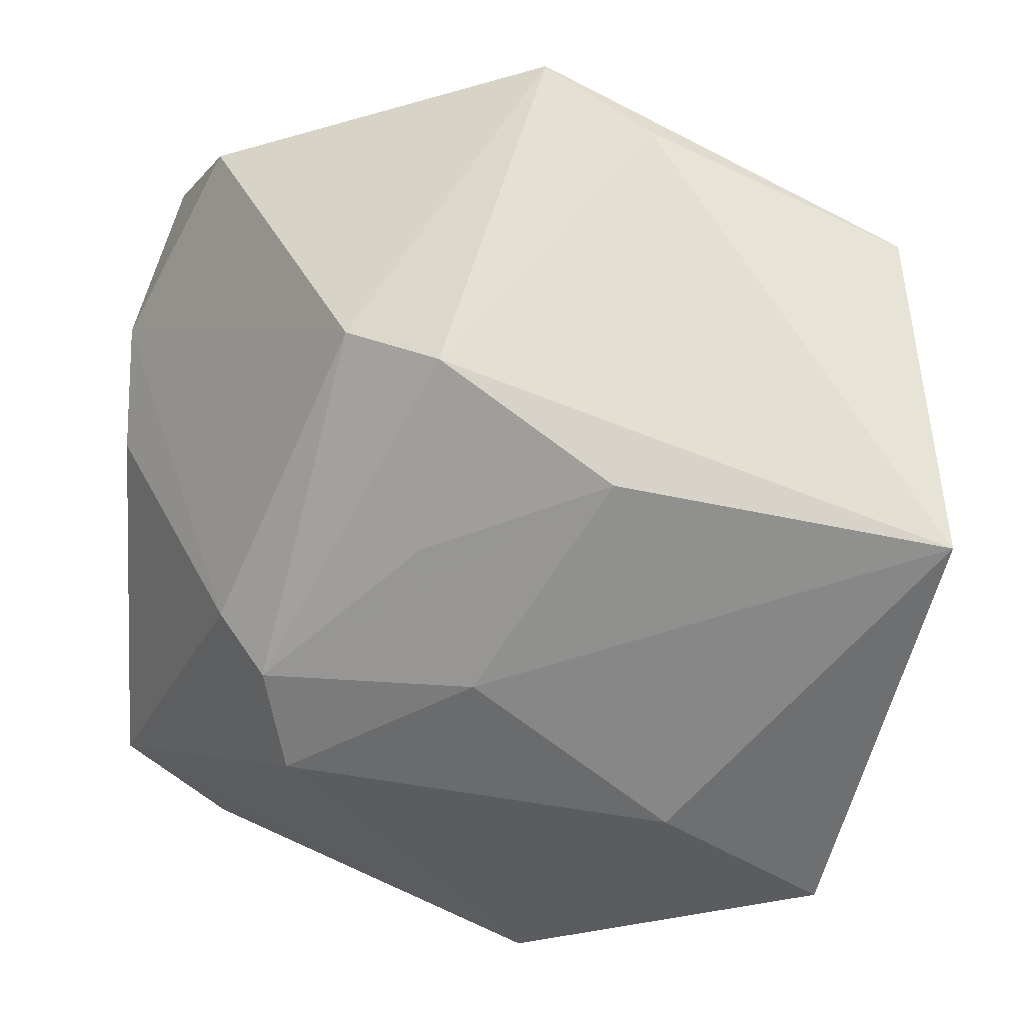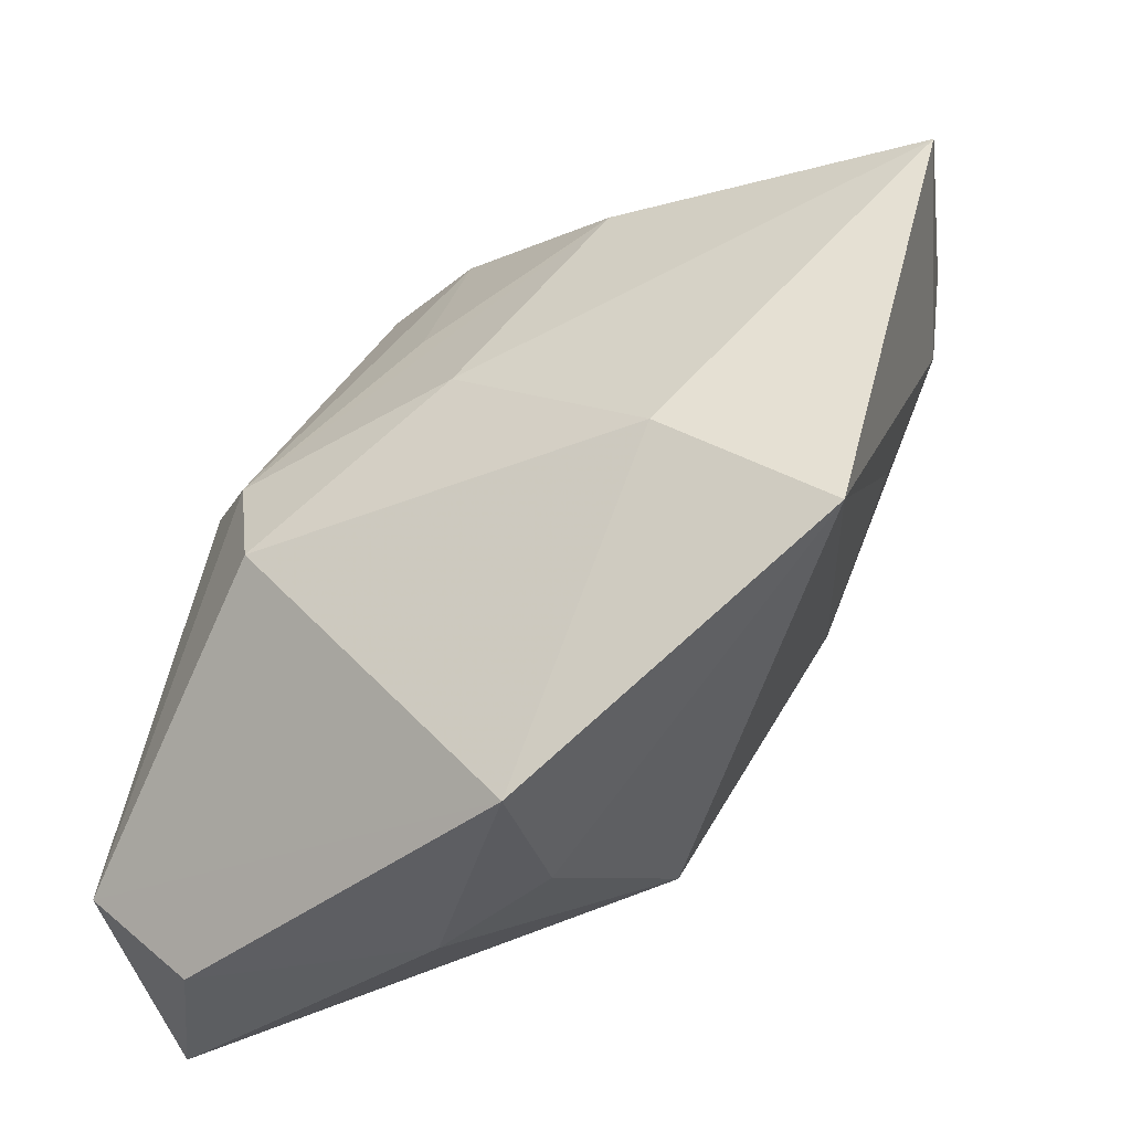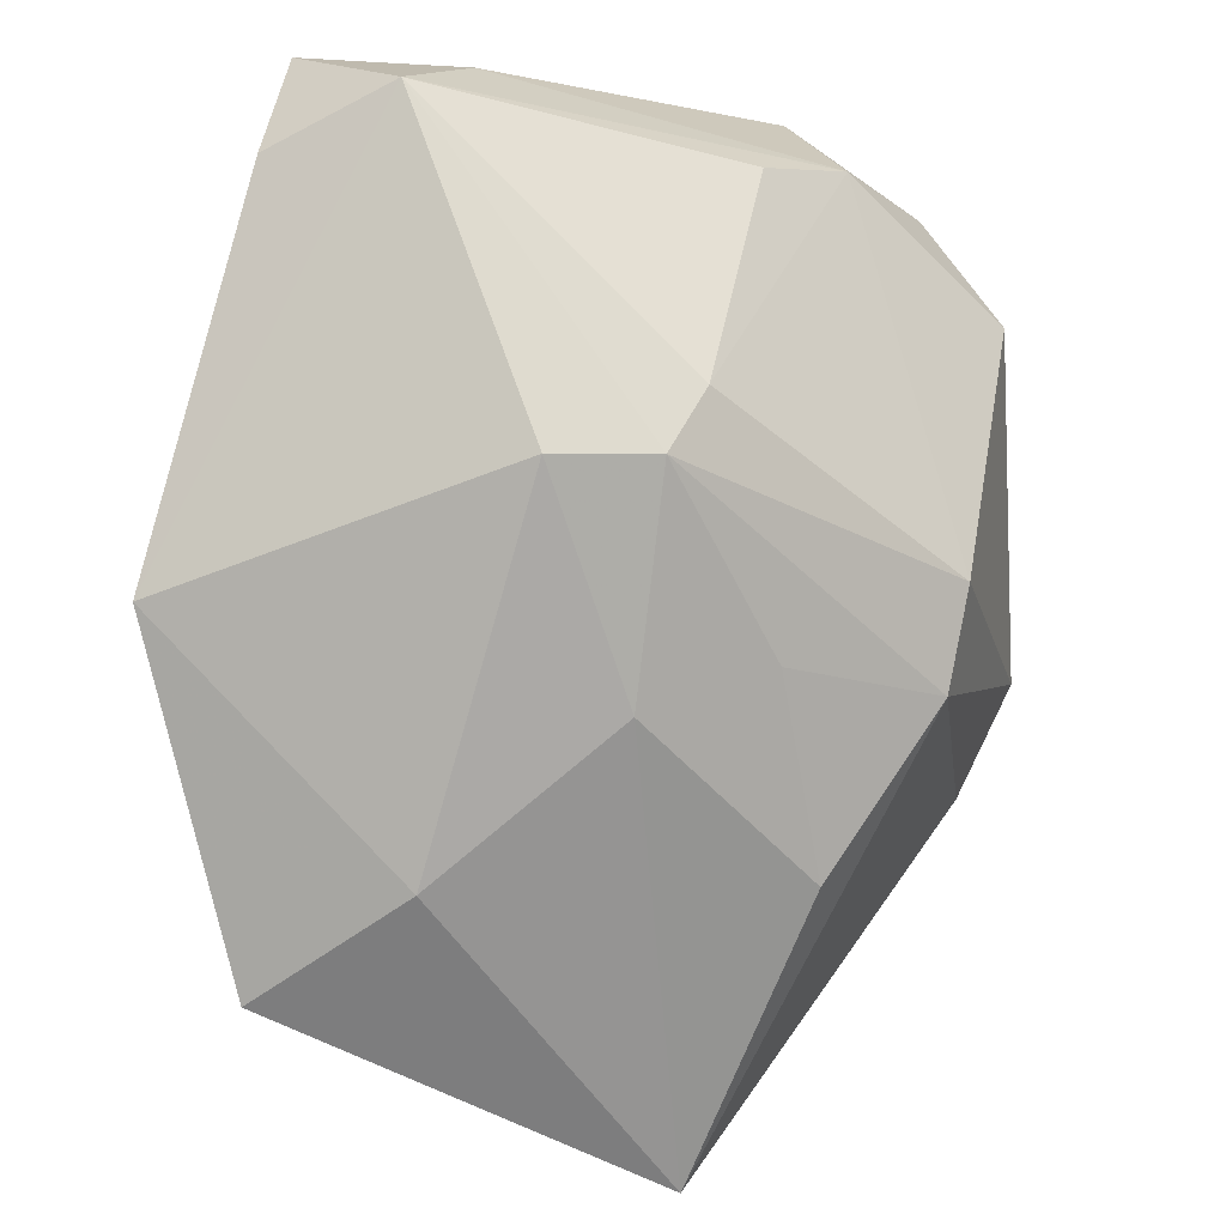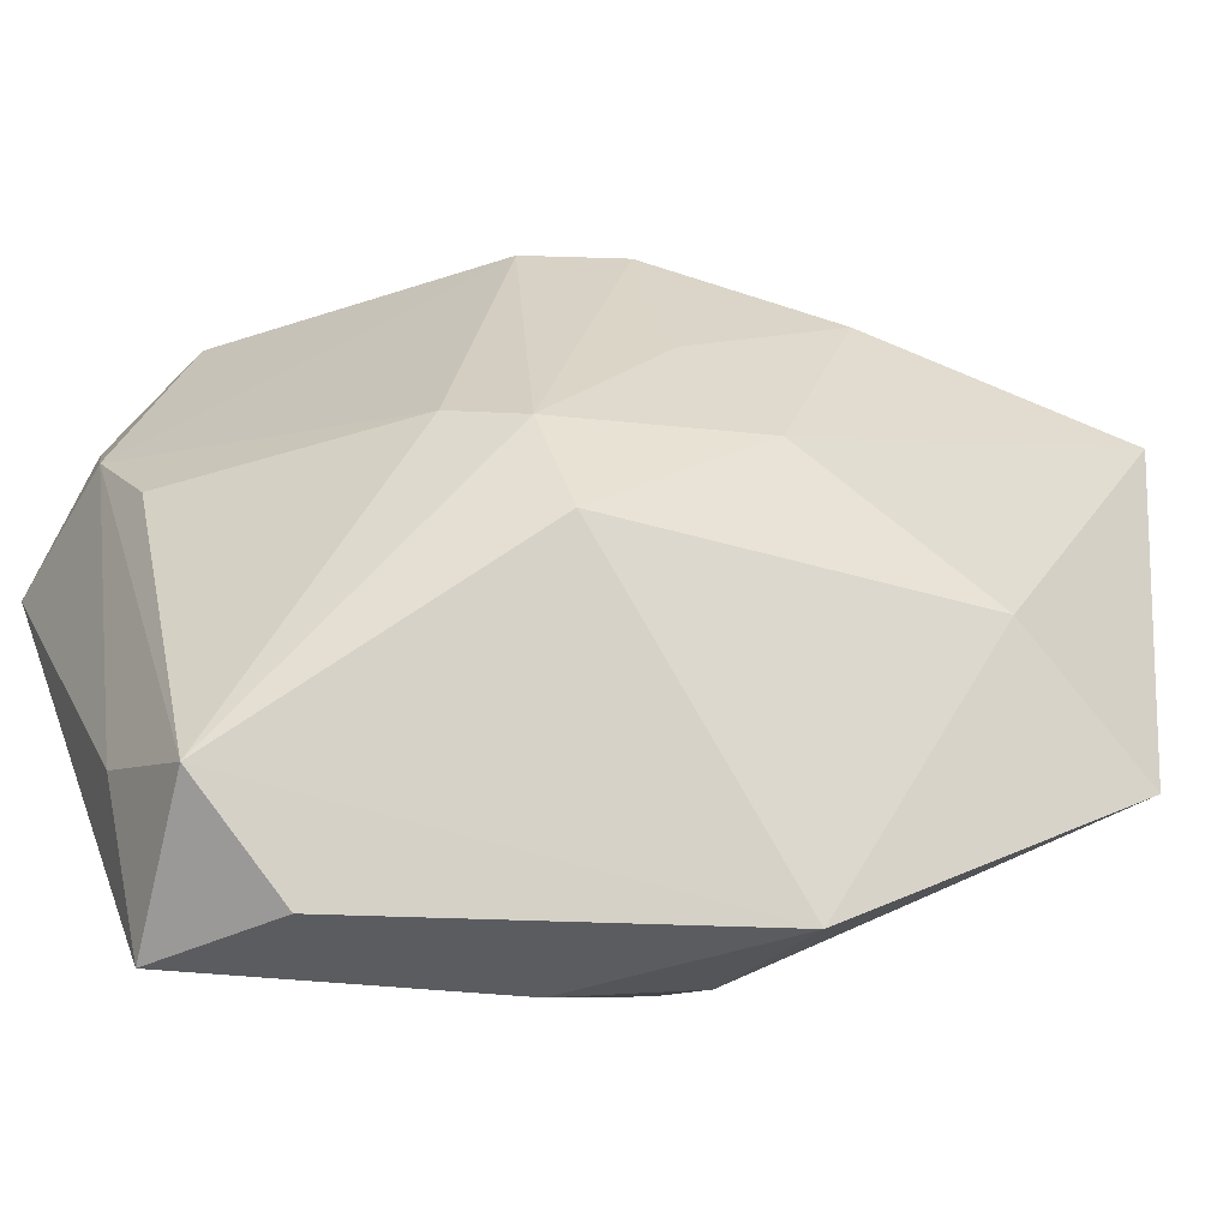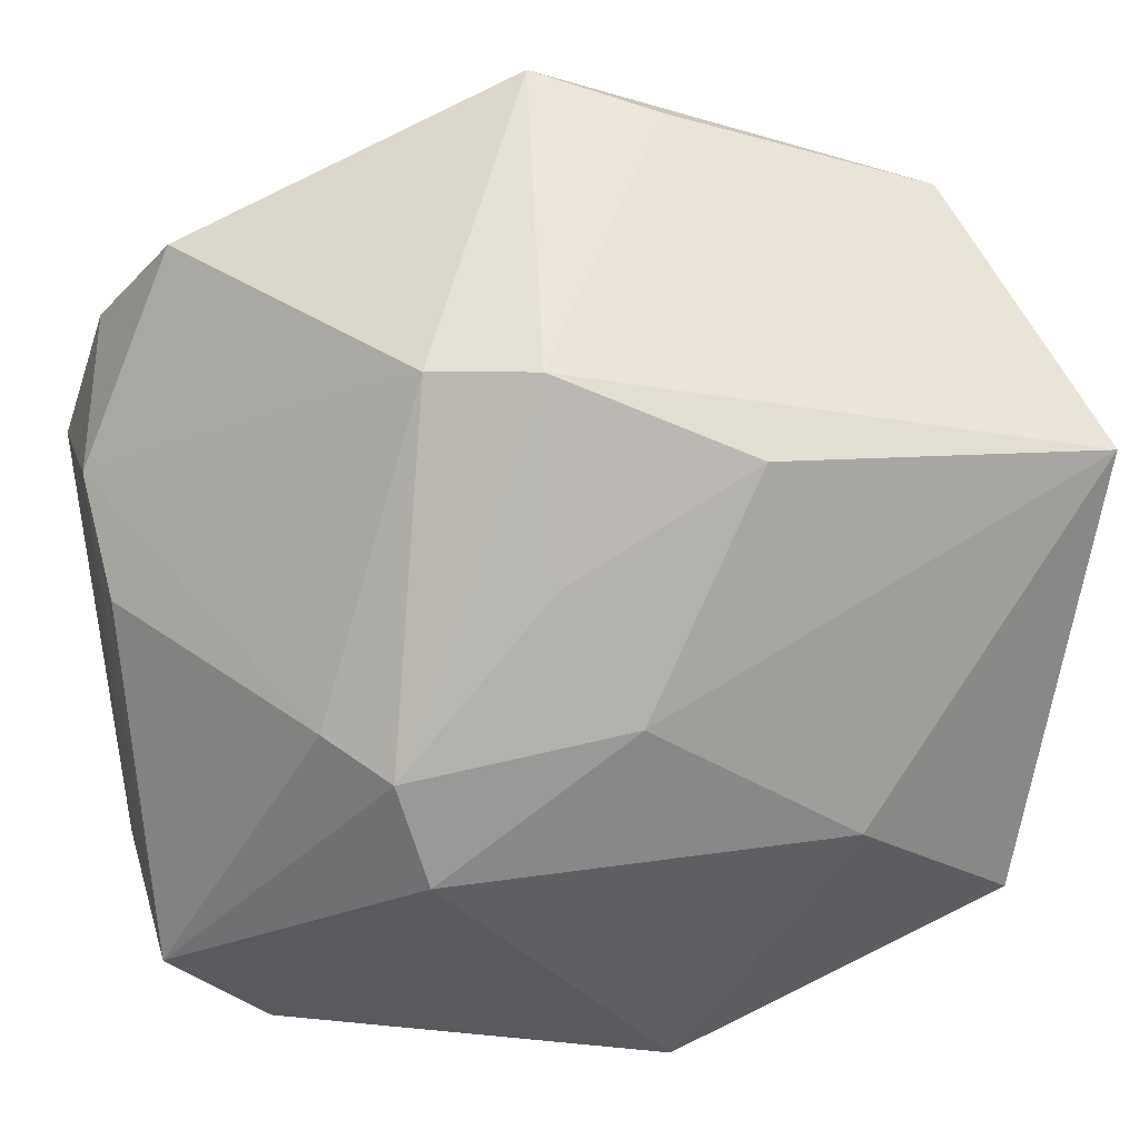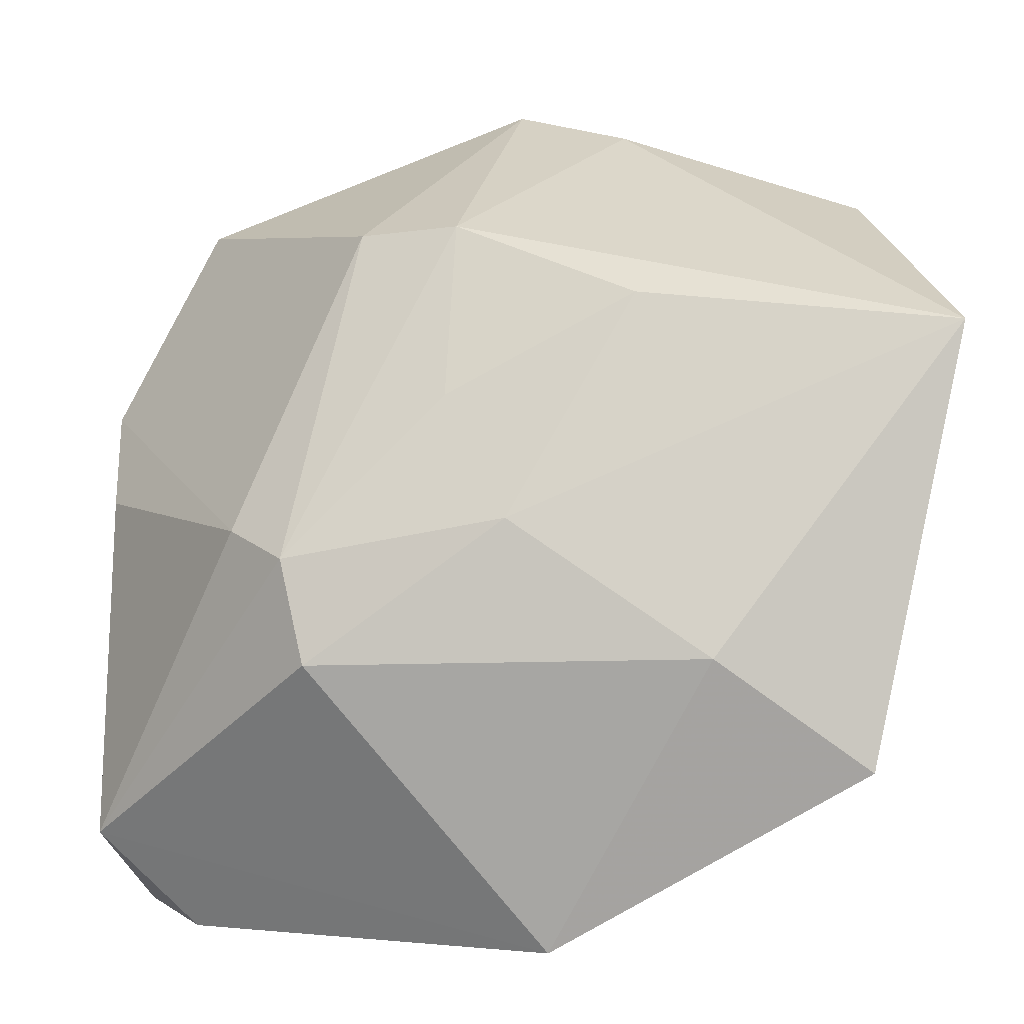
<metadata>
{"format":"obj","ext":"obj","renderer":"f3d","projection":"perspective","resolution":1024,"background":"white","views":[{"elev":41.8,"azim":-173.8,"up":"+Y"},{"elev":-36.3,"azim":-160.3,"up":"+Y"},{"elev":-71.0,"azim":72.1,"up":"+Z"},{"elev":-33.7,"azim":148.2,"up":"+Y"},{"elev":34.8,"azim":164.6,"up":"+Y"},{"elev":4.5,"azim":179.7,"up":"+Y"}]}
</metadata>
<code>
v 0.02672 0.01564 0.02002
v -0.002322 0.002505 -0.0211
v 0.004424 -0.03066 -0.004238
v 0.02666 -0.03103 0.004254
v -0.01228 0.03156 0.009442
v 0.022 0.0234 0.01478
v 0.01277 0.02435 0.01778
v -0.003885 0.03357 0.01451
v -0.01882 -1.271e-05 0.01305
v -0.02799 -0.0006478 -0.005163
v 0.02988 0.004135 0.0233
v 0.02988 0.008127 0.01112
v 0.02988 -0.01909 0.003748
v 0.01407 -0.0007037 -0.01848
v 0.001322 0.02368 -0.009373
v 0.02181 -0.03082 -0.006134
v 0.01806 0.0009256 -0.01395
v -0.009187 -0.02304 0.005134
v 0.003803 -0.0102 0.02364
v 0.01232 -0.008231 -0.02069
v -0.0288 -0.01577 -0.02274
v -0.01706 -0.007305 -0.02407
v -0.01187 0.01871 -0.01608
v -0.005487 -0.02987 -0.01876
v -0.03117 0.02557 0.005223
v -0.03199 0.008567 -0.005208
v 0.002096 0.01115 -0.01604
v -0.004892 -0.02935 -0.00821
v 0.008599 0.02301 -0.006181
v 0.0294 0.001639 0.004145
v -4.366e-05 0.0144 0.02364
v 0.02939 -0.02338 -0.006211
v -0.03574 0.01674 -0.01791
f 4 11 19
f 8 25 31
f 19 11 31
f 18 4 19
f 4 16 32
f 32 16 24
f 7 6 8
f 8 31 7
f 9 18 19
f 19 31 9
f 9 31 25
f 9 21 18
f 4 18 3
f 24 16 3
f 3 16 4
f 8 6 29
f 11 4 13
f 4 32 13
f 11 13 12
f 12 13 32
f 12 29 6
f 20 32 24
f 14 32 20
f 26 9 25
f 25 33 26
f 26 33 21
f 24 3 28
f 28 3 18
f 28 21 24
f 18 21 28
f 23 33 15
f 8 29 15
f 15 29 14
f 11 12 1
f 1 12 6
f 6 7 1
f 1 31 11
f 1 7 31
f 30 12 32
f 24 21 22
f 22 20 24
f 21 33 22
f 21 9 10
f 10 26 21
f 9 26 10
f 8 15 5
f 5 15 33
f 5 25 8
f 5 33 25
f 14 23 27
f 27 15 14
f 23 15 27
f 17 32 14
f 17 30 32
f 14 29 17
f 29 12 17
f 12 30 17
f 14 20 2
f 20 22 2
f 2 23 14
f 2 33 23
f 2 22 33

</code>
